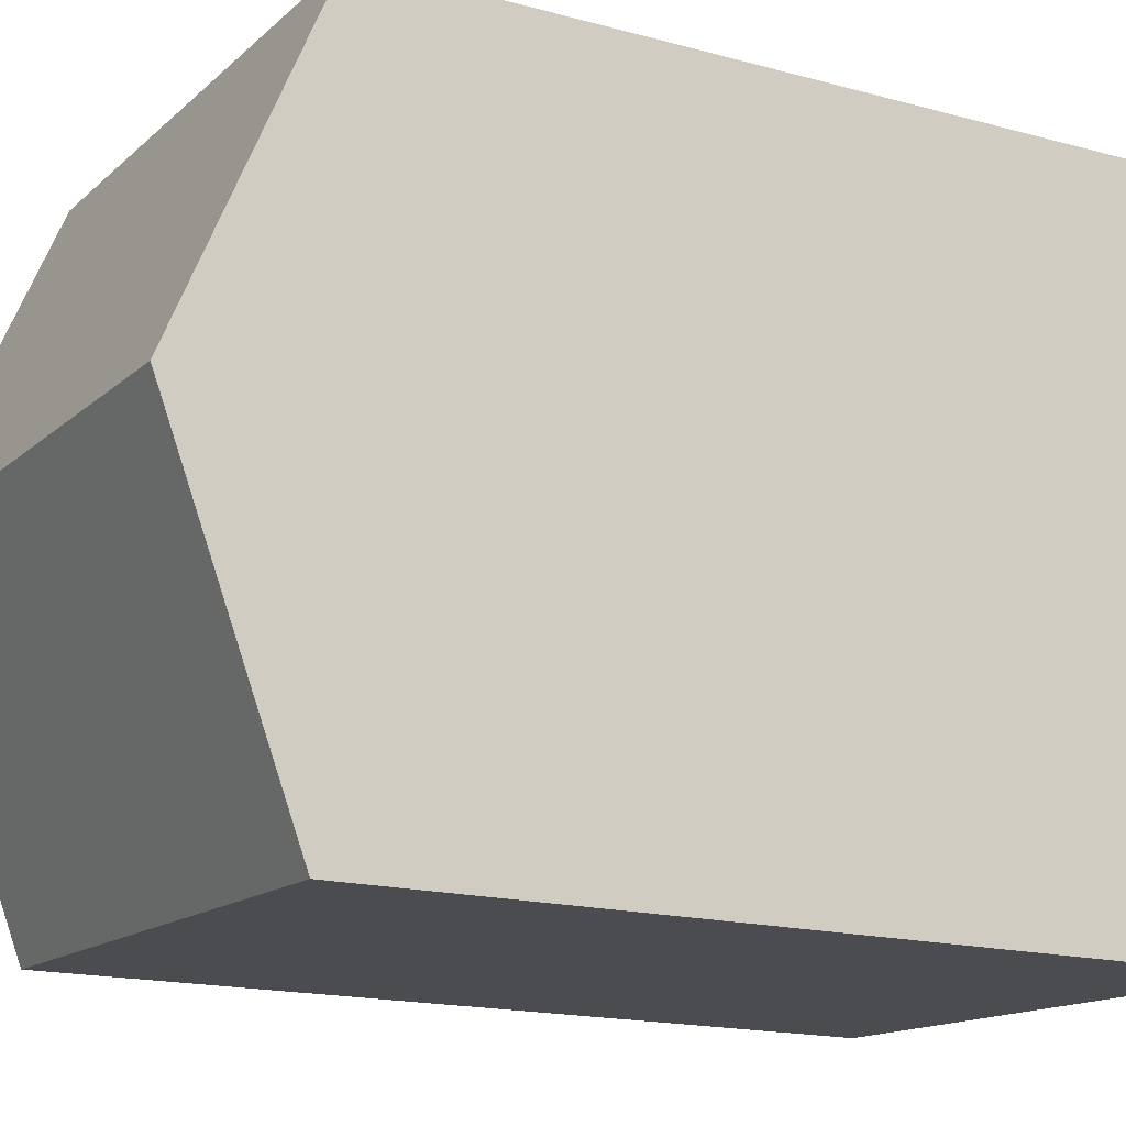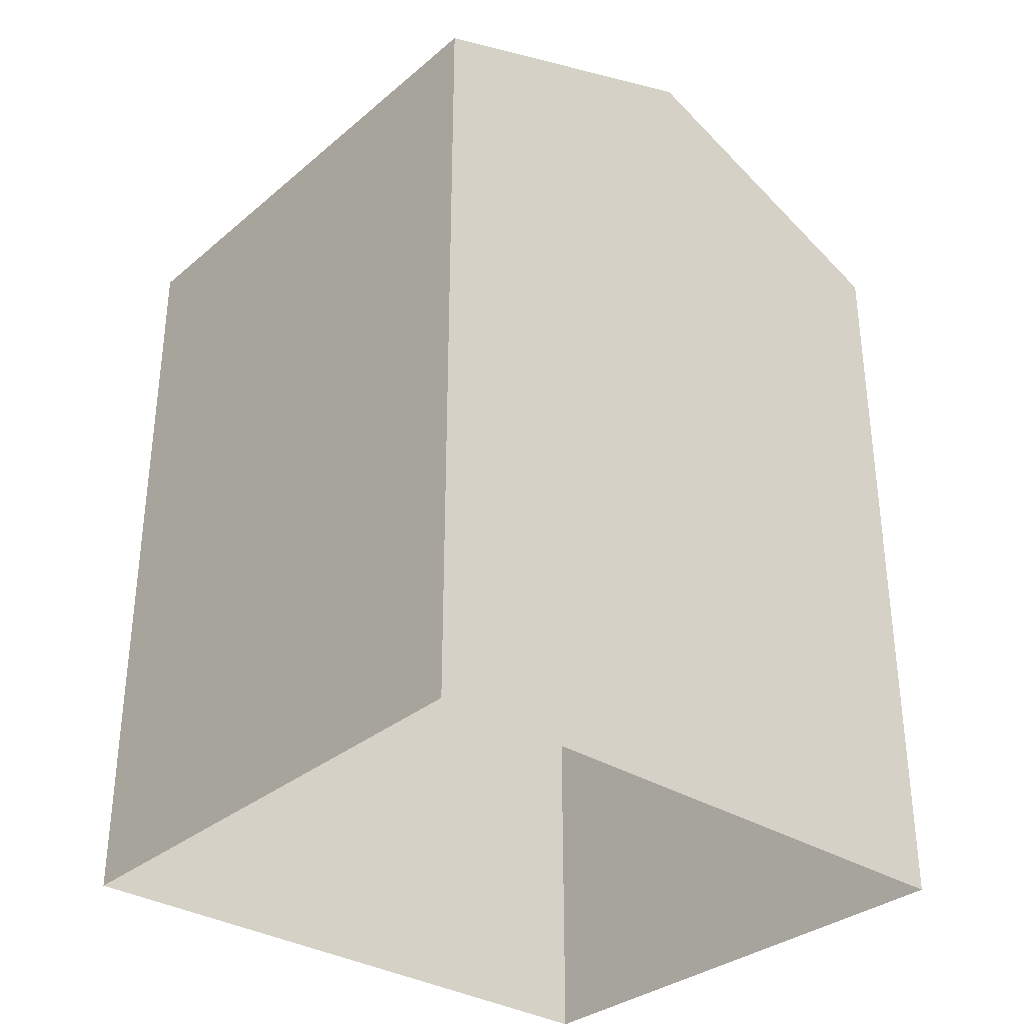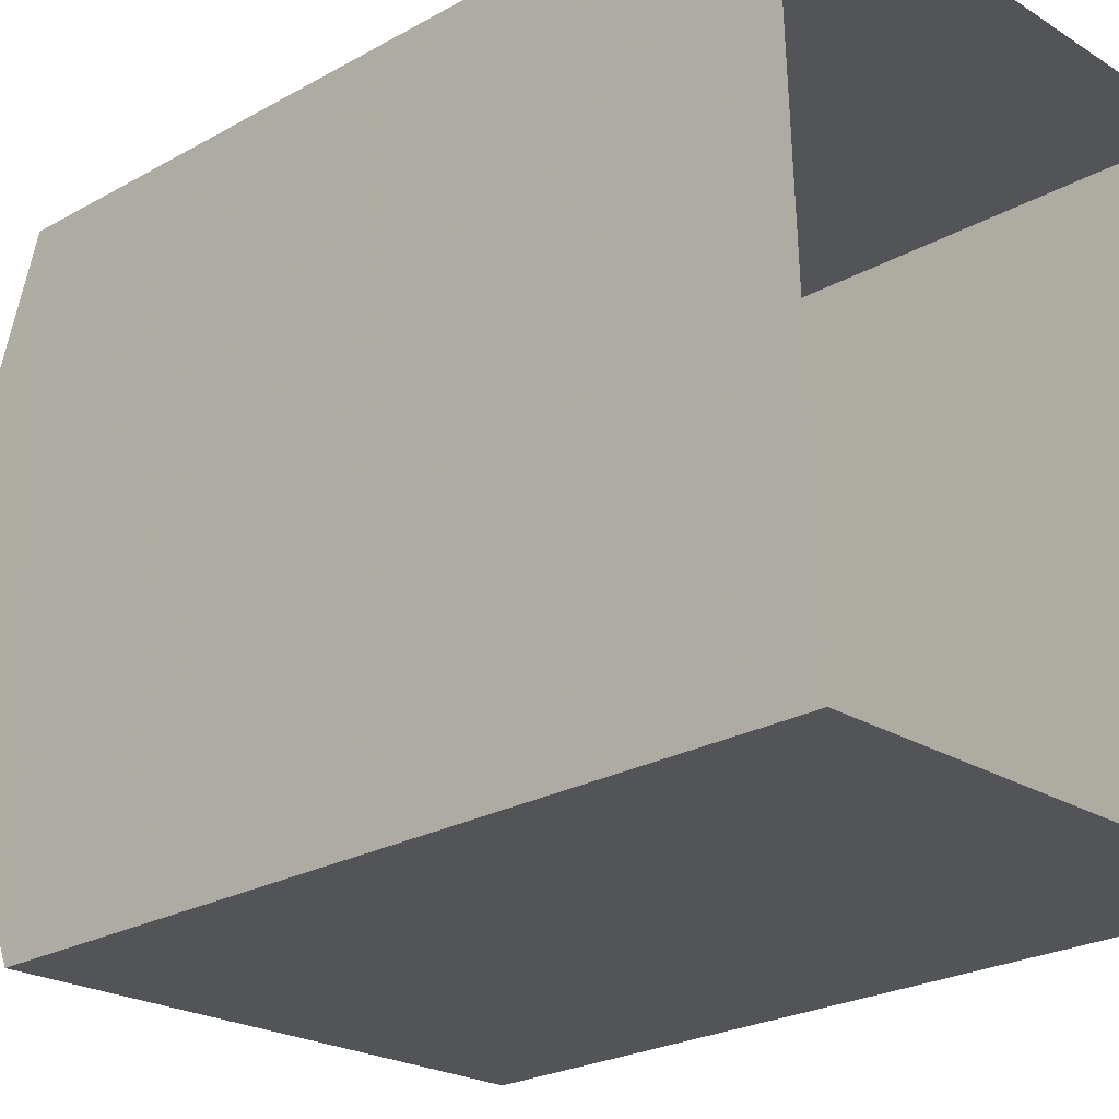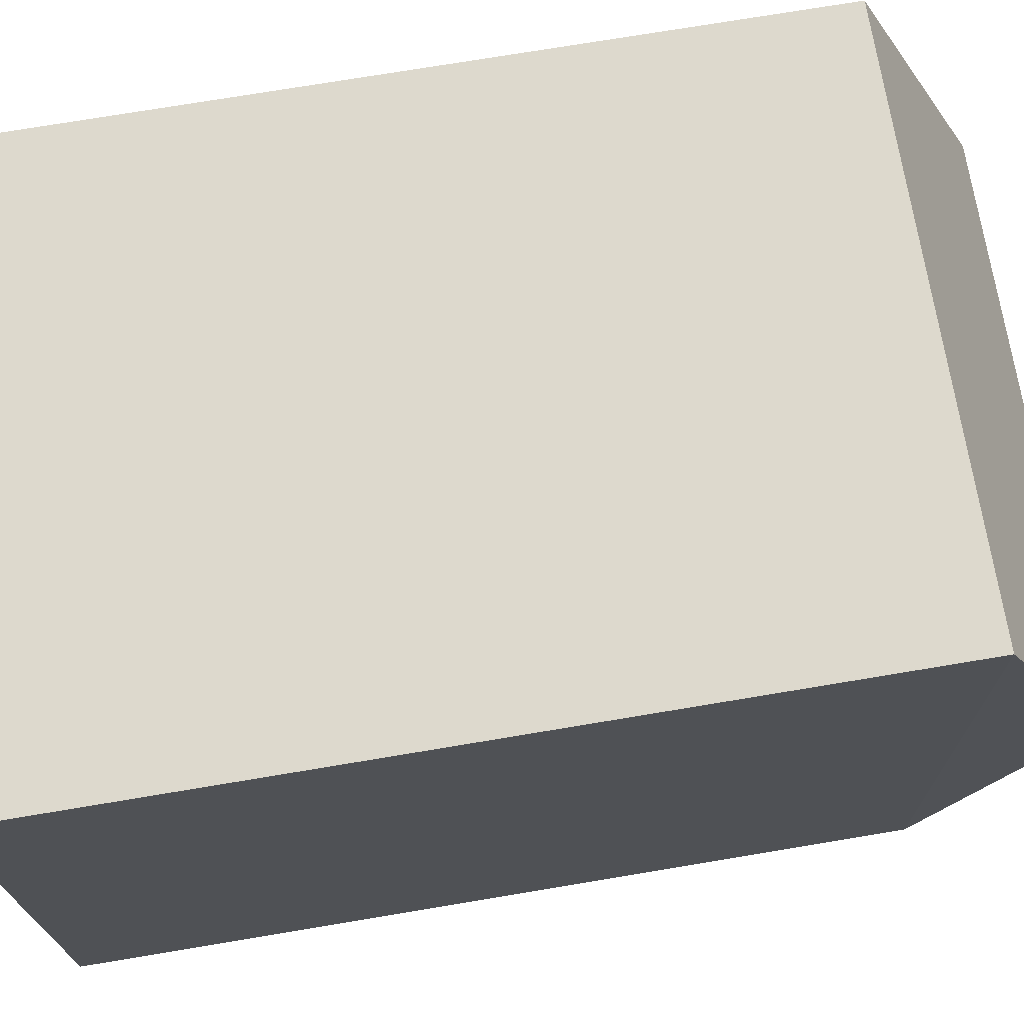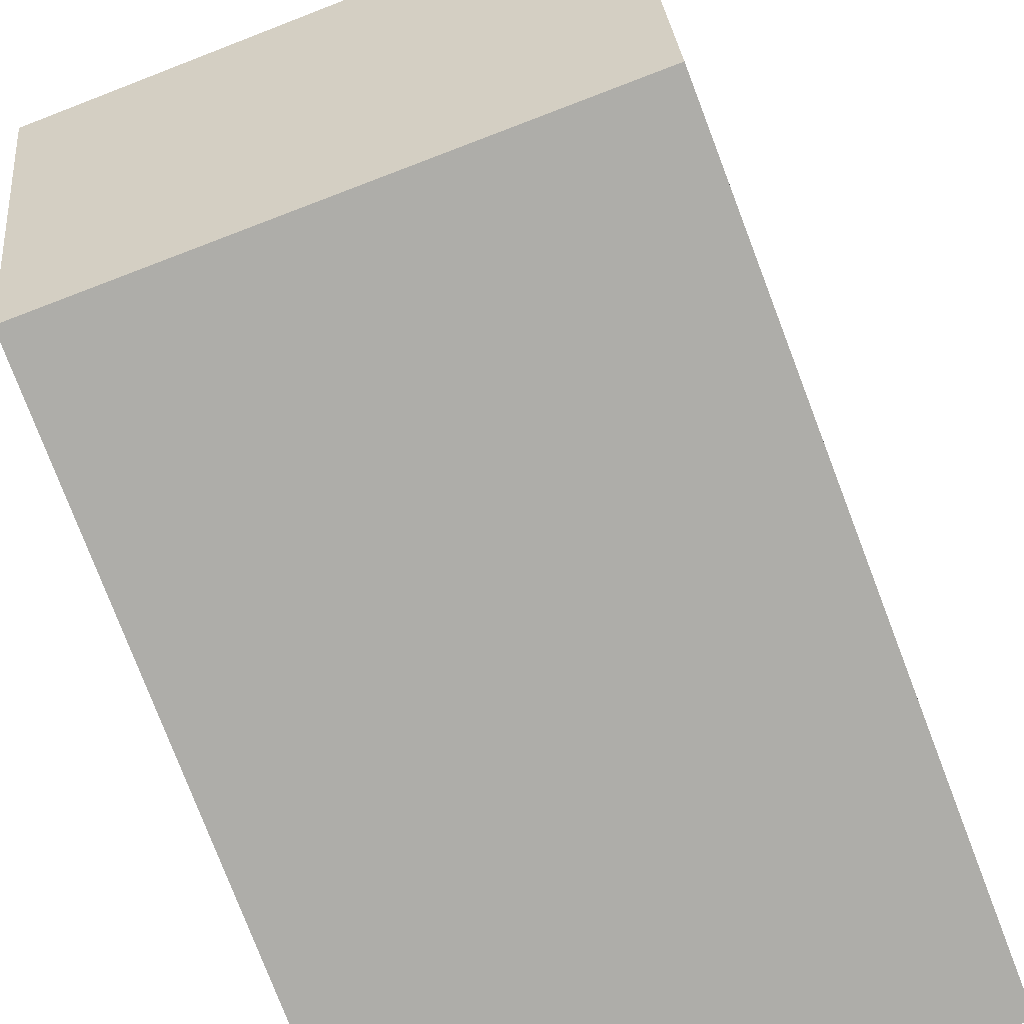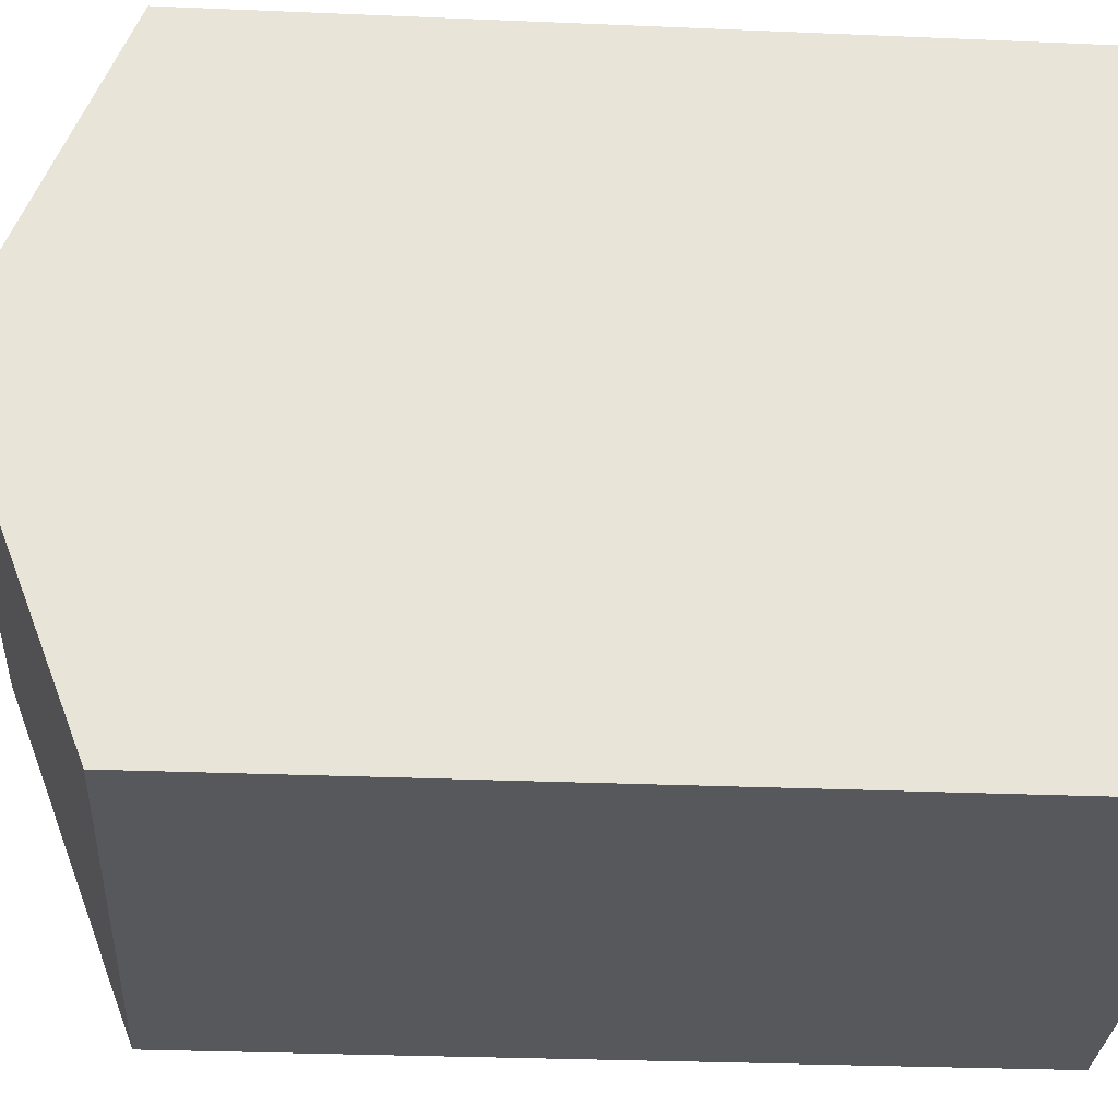
<metadata>
{"format":"obj","ext":"obj","renderer":"f3d","projection":"perspective","resolution":1024,"background":"white","views":[{"elev":-16.8,"azim":60.9,"up":"+Y"},{"elev":-32.7,"azim":46.9,"up":"+Z"},{"elev":-24.7,"azim":132.6,"up":"+Y"},{"elev":73.9,"azim":-99.4,"up":"+Y"},{"elev":-78.1,"azim":21.0,"up":"+Y"},{"elev":-30.7,"azim":86.4,"up":"+Y"}]}
</metadata>
<code>
v -3.73e+05 -1.039e+05 29.57
v -3.73e+05 -1.039e+05 29.57
v -3.73e+05 -1.039e+05 29.57
v -3.73e+05 -1.039e+05 29.57
v -3.73e+05 -1.039e+05 38.49
v -3.73e+05 -1.039e+05 38.49
v -3.73e+05 -1.039e+05 39.93
v -3.73e+05 -1.039e+05 39.93
v -3.73e+05 -1.039e+05 38.49
v -3.73e+05 -1.039e+05 38.49
f 1 2 3
f 4 1 3
f 5 6 7
f 8 5 7
f 7 9 8
f 7 10 9
f 9 1 4
f 9 10 1
f 6 3 2
f 6 5 3
f 9 4 5
f 9 5 8
f 4 3 5
f 6 2 10
f 6 10 7
f 2 1 10

</code>
